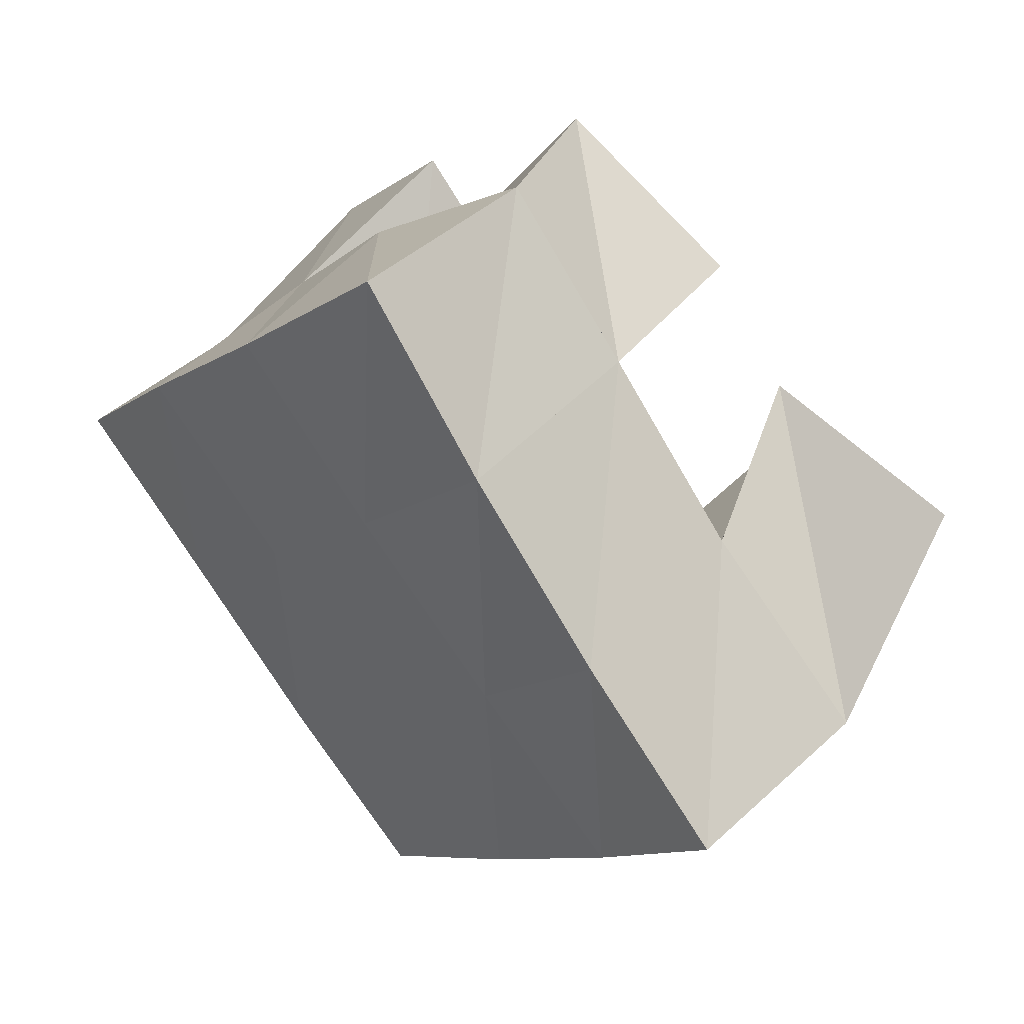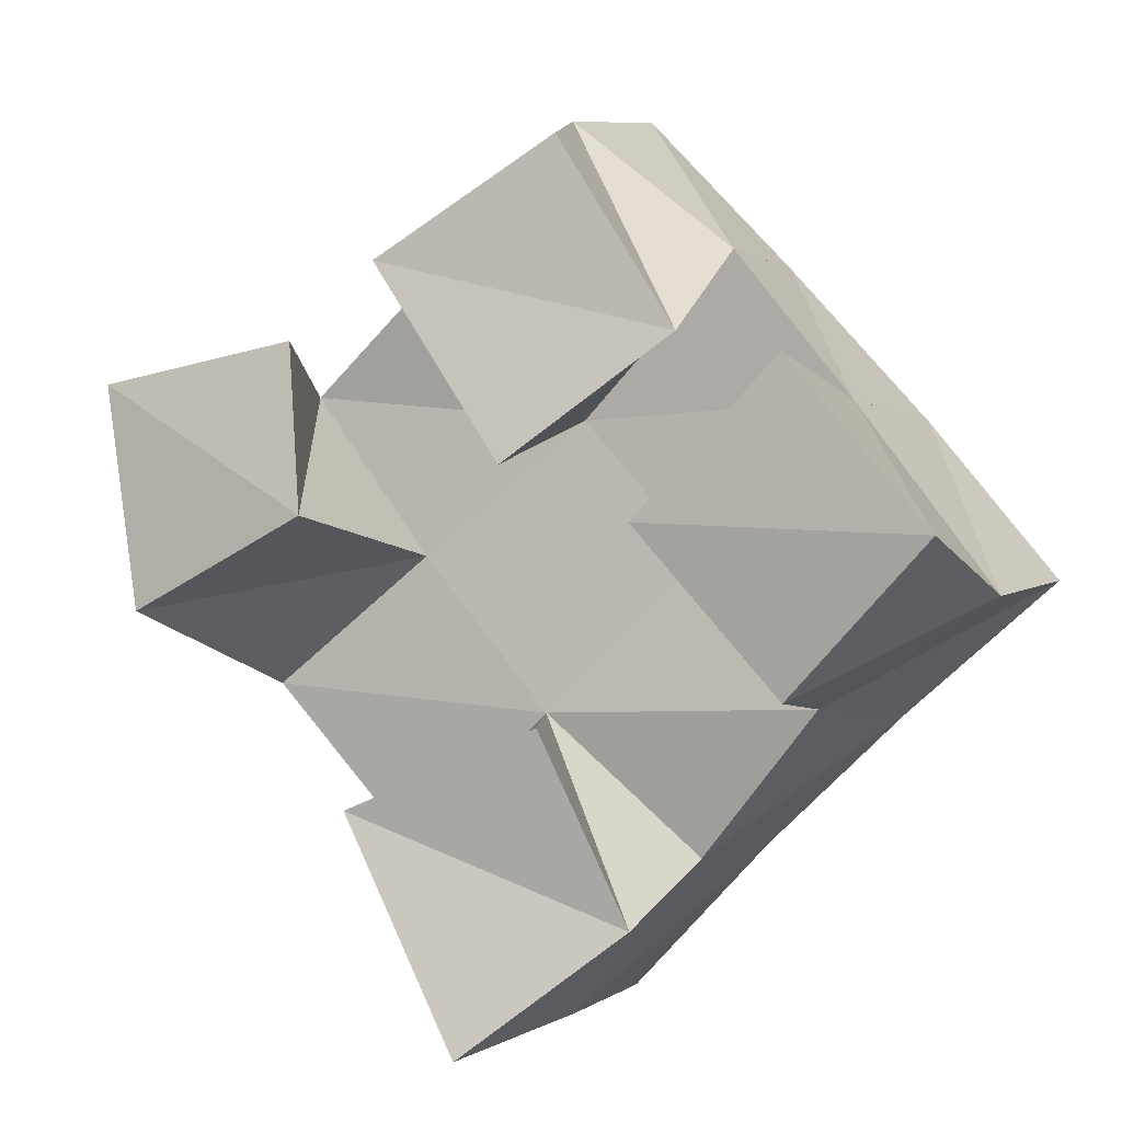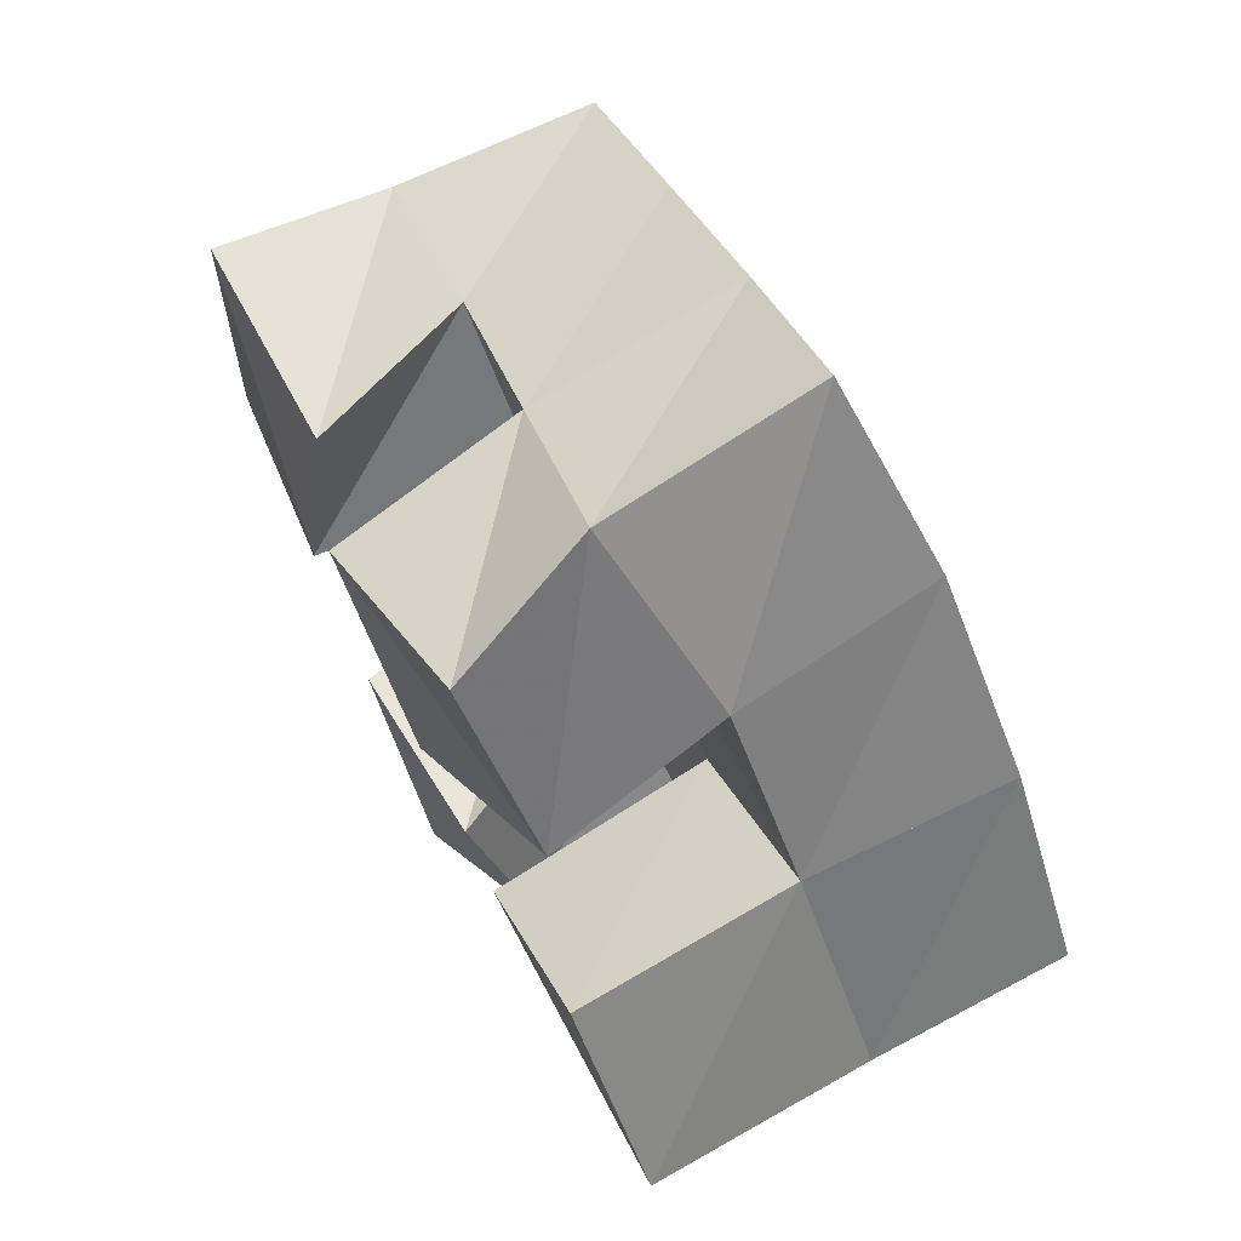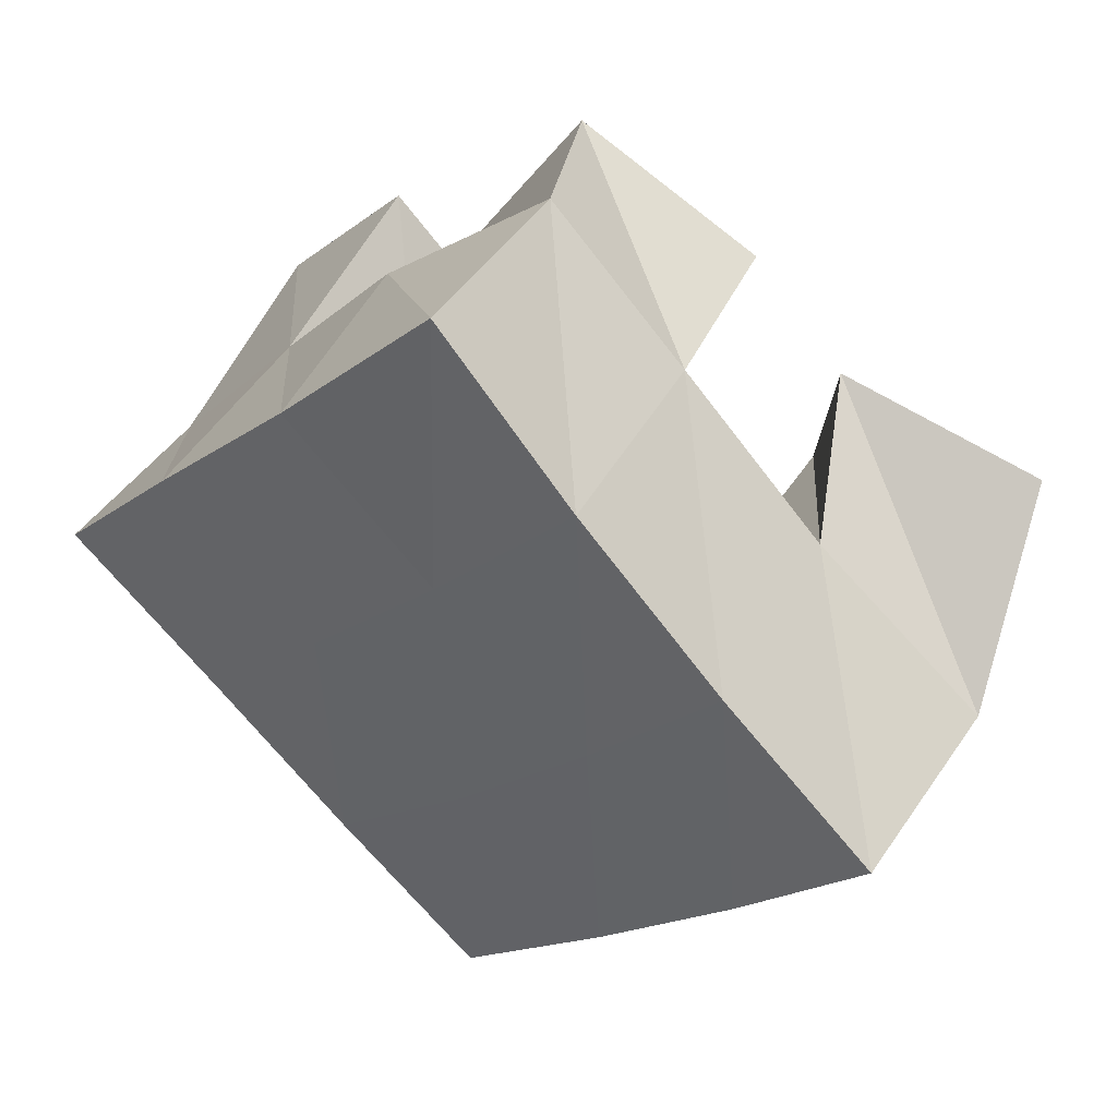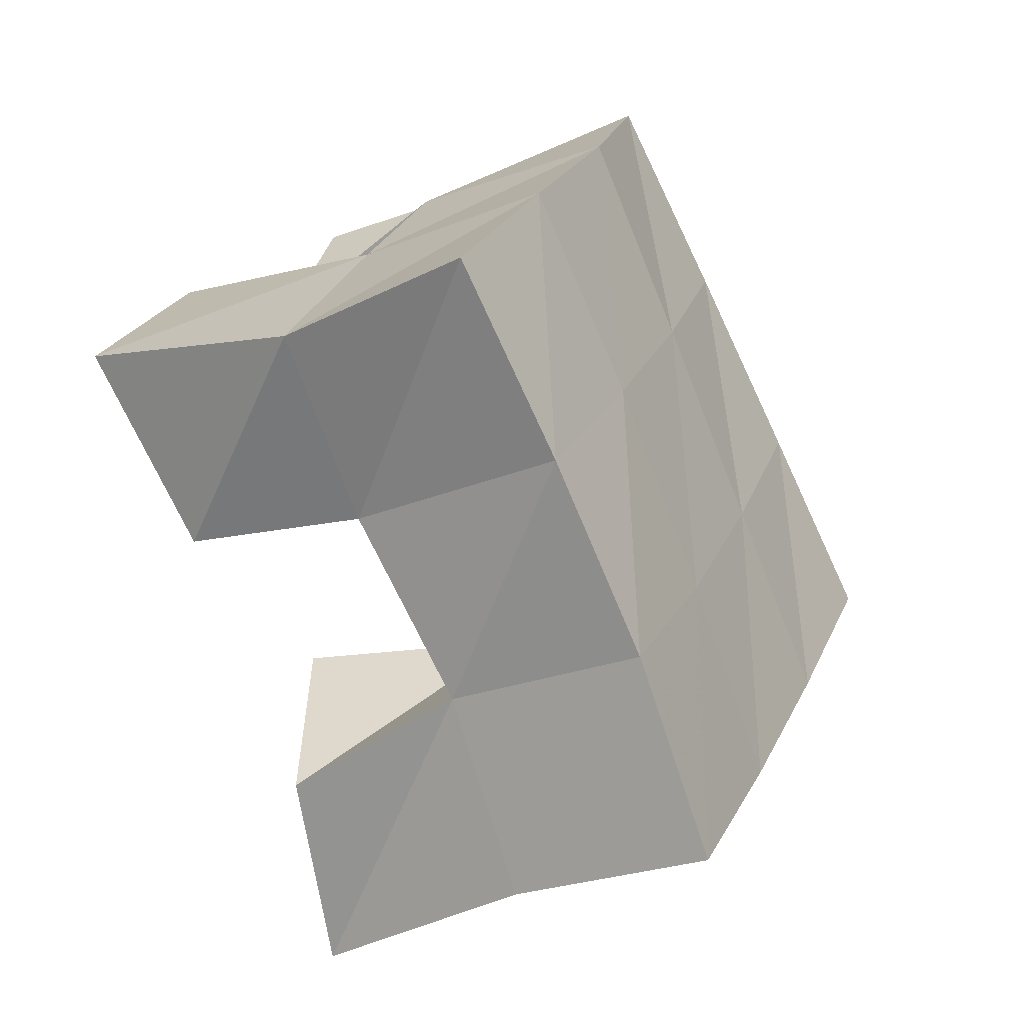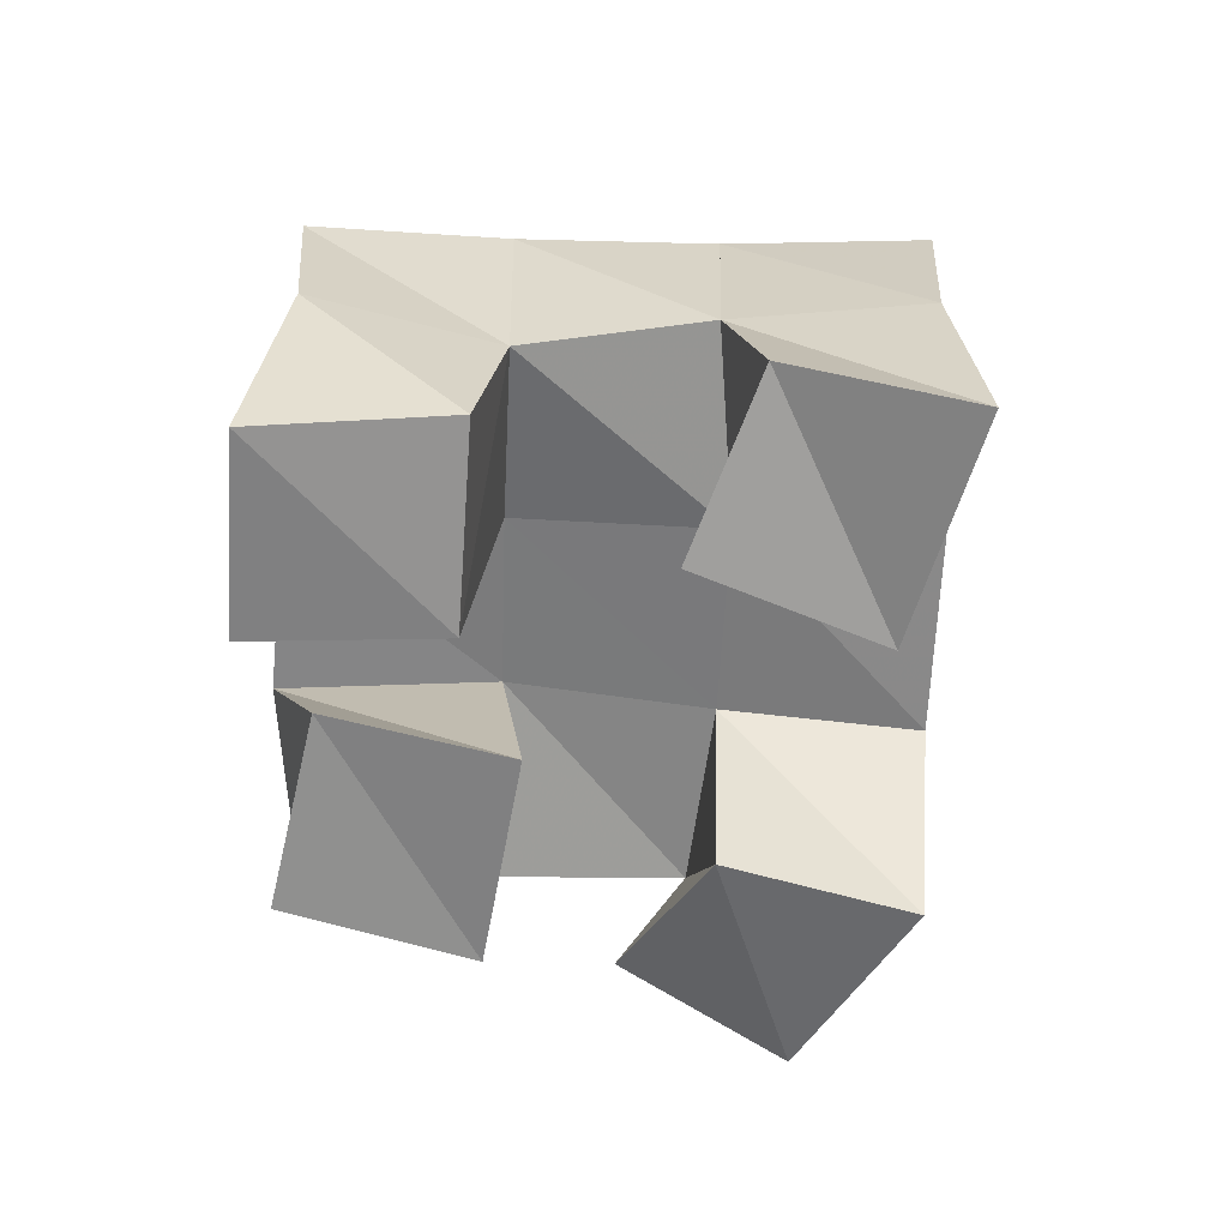
<metadata>
{"format":"obj","ext":"obj","renderer":"f3d","projection":"perspective","resolution":1024,"background":"white","views":[{"elev":50.8,"azim":-138.1,"up":"+Z"},{"elev":-1.7,"azim":25.3,"up":"+Z"},{"elev":73.9,"azim":61.5,"up":"+Z"},{"elev":49.6,"azim":-150.2,"up":"+Z"},{"elev":-30.4,"azim":119.6,"up":"+Z"},{"elev":-60.2,"azim":135.7,"up":"+Y"}]}
</metadata>
<code>
v 1.773 0.1 0.5426
v 1.777 0.1538 0.5467
v 1.809 0.1122 0.5712
v 1.808 0.1548 0.5839
v 1.745 0.1011 0.5962
v 1.734 0.1537 0.5838
v 1.791 0.103 0.6151
v 1.771 0.1494 0.6171
v 1.783 0.1 0.6721
v 1.779 0.1542 0.6858
v 1.821 0.11 0.7004
v 1.818 0.1507 0.7237
v 1.752 0.1 0.7184
v 1.747 0.1452 0.7247
v 1.794 0.1056 0.7445
v 1.782 0.1408 0.7541
v 1.687 0.1047 0.6409
v 1.698 0.1509 0.6235
v 1.733 0.1 0.6621
v 1.739 0.1512 0.6543
v 1.675 0.1095 0.6948
v 1.667 0.1532 0.6639
v 1.725 0.1093 0.7028
v 1.71 0.1498 0.6936
v 1.847 0.1058 0.6209
v 1.84 0.1476 0.6186
v 1.882 0.1 0.6551
v 1.88 0.153 0.6438
v 1.814 0.1 0.659
v 1.81 0.1528 0.6527
v 1.849 0.1 0.6938
v 1.847 0.1521 0.6881
v 1.772 0.2012 0.5476
v 1.806 0.2026 0.5837
v 1.735 0.1998 0.584
v 1.771 0.2012 0.6185
v 1.701 0.2001 0.6232
v 1.739 0.2003 0.656
v 1.67 0.2016 0.663
v 1.708 0.1991 0.695
v 1.843 0.2012 0.6165
v 1.81 0.2019 0.6534
v 1.777 0.2002 0.6905
v 1.745 0.1957 0.7284
v 1.881 0.1991 0.6481
v 1.849 0.2009 0.6865
v 1.814 0.1992 0.7253
v 1.78 0.1912 0.7628
f 1 2 4
f 3 1 4
f 2 6 8
f 4 2 8
f 6 5 7
f 8 6 7
f 5 1 3
f 7 5 3
f 8 7 3
f 4 8 3
f 2 1 5
f 6 2 5
f 9 10 12
f 11 9 12
f 10 14 16
f 12 10 16
f 14 13 15
f 16 14 15
f 13 9 11
f 15 13 11
f 16 15 11
f 12 16 11
f 10 9 13
f 14 10 13
f 17 18 20
f 19 17 20
f 18 22 24
f 20 18 24
f 22 21 23
f 24 22 23
f 21 17 19
f 23 21 19
f 24 23 19
f 20 24 19
f 18 17 21
f 22 18 21
f 25 26 28
f 27 25 28
f 26 30 32
f 28 26 32
f 30 29 31
f 32 30 31
f 29 25 27
f 31 29 27
f 32 31 27
f 28 32 27
f 26 25 29
f 30 26 29
f 2 33 34
f 4 2 34
f 33 35 36
f 34 33 36
f 35 6 8
f 36 35 8
f 6 2 4
f 8 6 4
f 36 8 4
f 34 36 4
f 33 2 6
f 35 33 6
f 6 35 36
f 8 6 36
f 35 37 38
f 36 35 38
f 37 18 20
f 38 37 20
f 18 6 8
f 20 18 8
f 38 20 8
f 36 38 8
f 35 6 18
f 37 35 18
f 18 37 38
f 20 18 38
f 37 39 40
f 38 37 40
f 39 22 24
f 40 39 24
f 22 18 20
f 24 22 20
f 40 24 20
f 38 40 20
f 37 18 22
f 39 37 22
f 4 34 41
f 26 4 41
f 34 36 42
f 41 34 42
f 36 8 30
f 42 36 30
f 8 4 26
f 30 8 26
f 42 30 26
f 41 42 26
f 34 4 8
f 36 34 8
f 8 36 42
f 30 8 42
f 36 38 43
f 42 36 43
f 38 20 10
f 43 38 10
f 20 8 30
f 10 20 30
f 43 10 30
f 42 43 30
f 36 8 20
f 38 36 20
f 20 38 43
f 10 20 43
f 38 40 44
f 43 38 44
f 40 24 14
f 44 40 14
f 24 20 10
f 14 24 10
f 44 14 10
f 43 44 10
f 38 20 24
f 40 38 24
f 26 41 45
f 28 26 45
f 41 42 46
f 45 41 46
f 42 30 32
f 46 42 32
f 30 26 28
f 32 30 28
f 46 32 28
f 45 46 28
f 41 26 30
f 42 41 30
f 30 42 46
f 32 30 46
f 42 43 47
f 46 42 47
f 43 10 12
f 47 43 12
f 10 30 32
f 12 10 32
f 47 12 32
f 46 47 32
f 42 30 10
f 43 42 10
f 10 43 47
f 12 10 47
f 43 44 48
f 47 43 48
f 44 14 16
f 48 44 16
f 14 10 12
f 16 14 12
f 48 16 12
f 47 48 12
f 43 10 14
f 44 43 14

</code>
